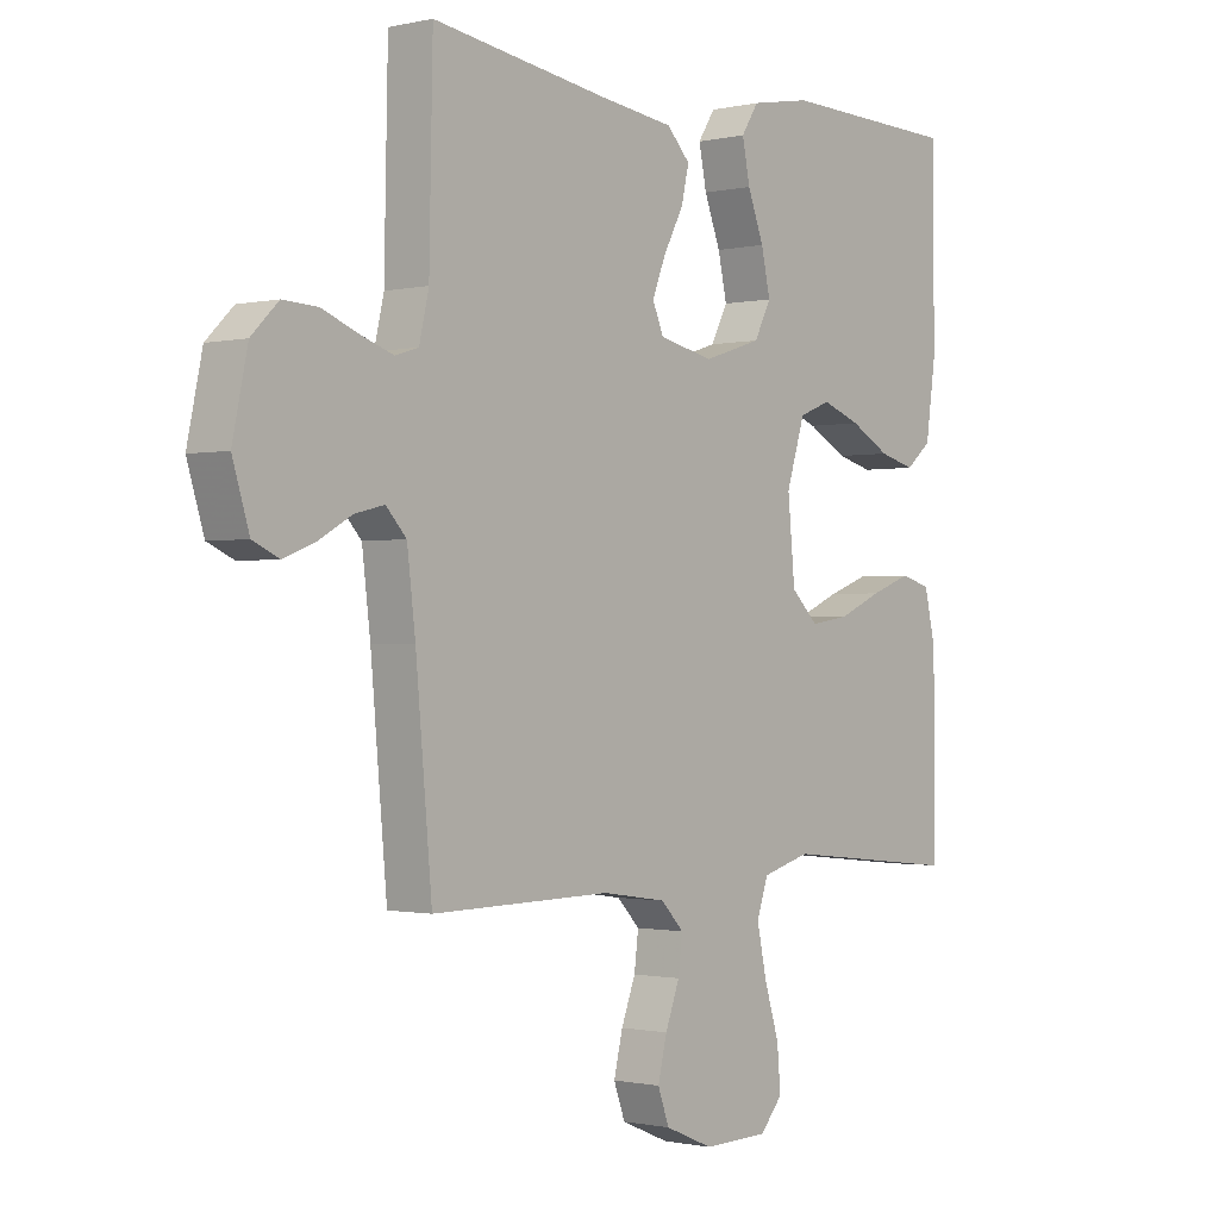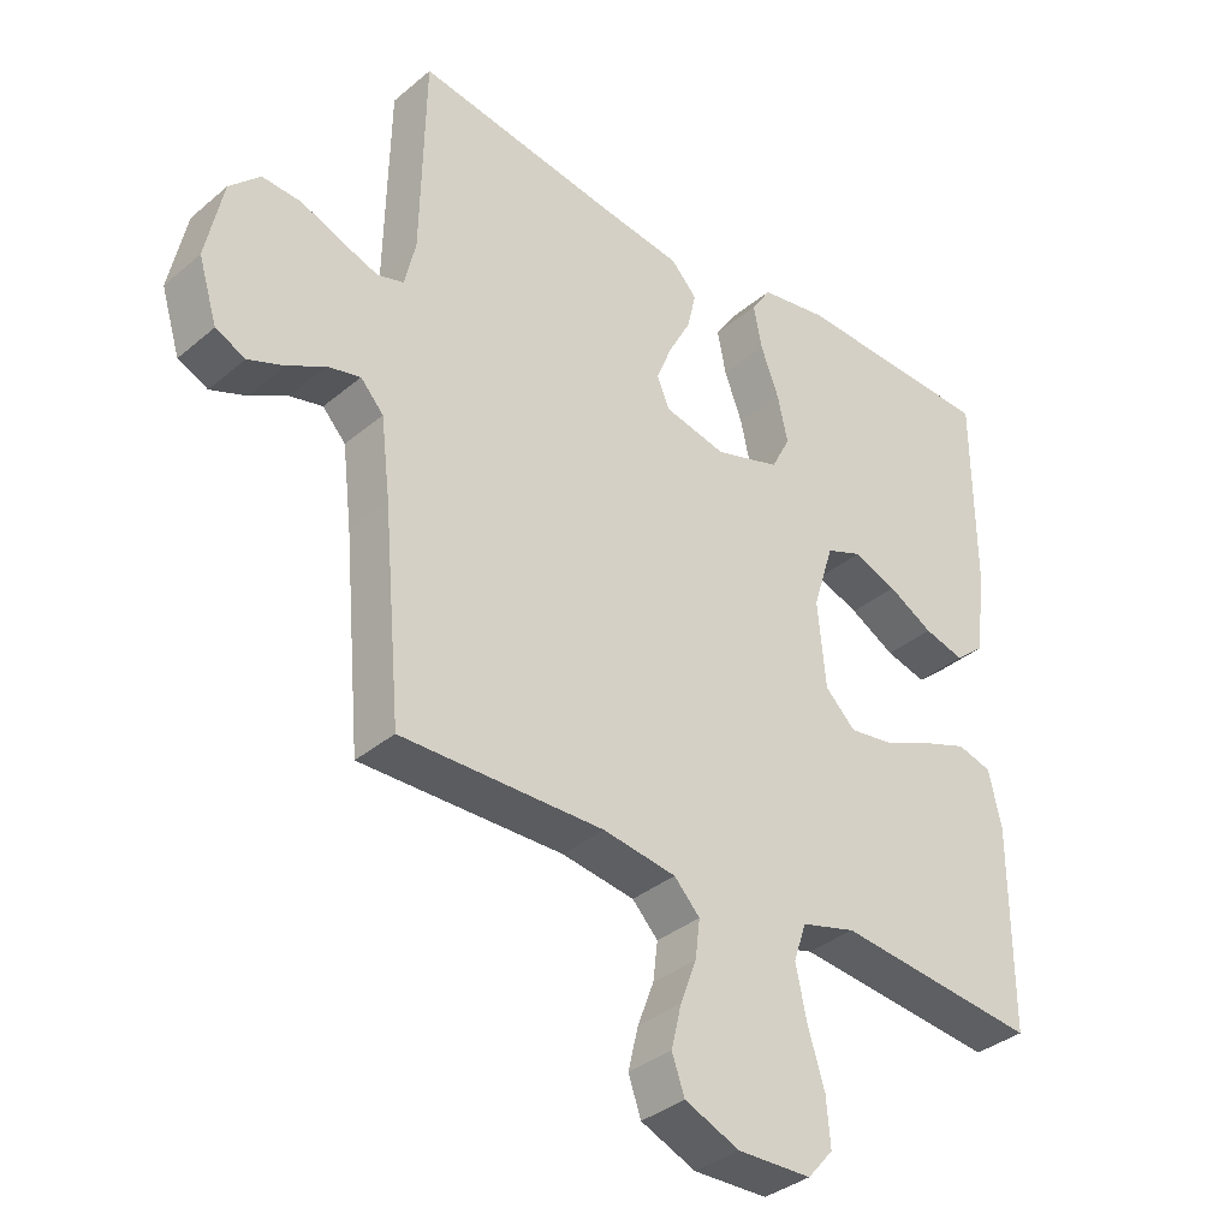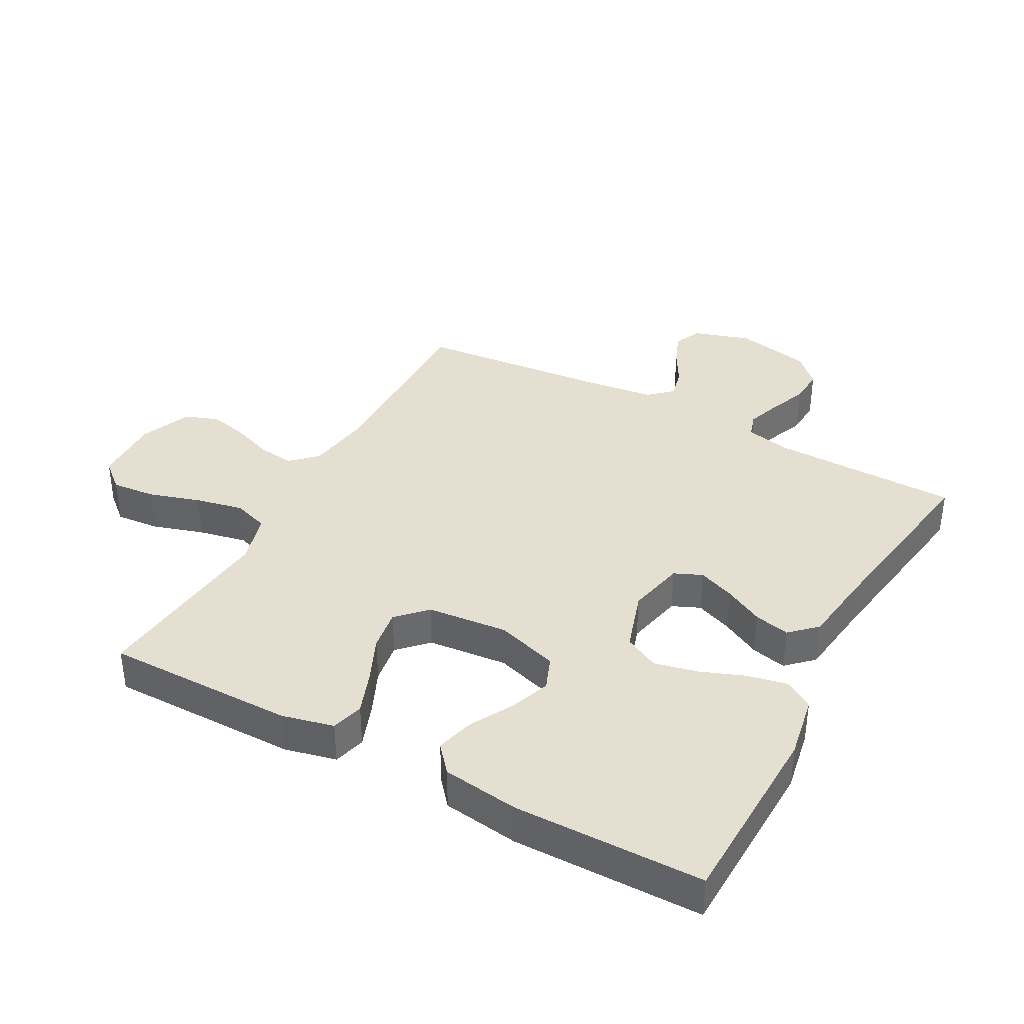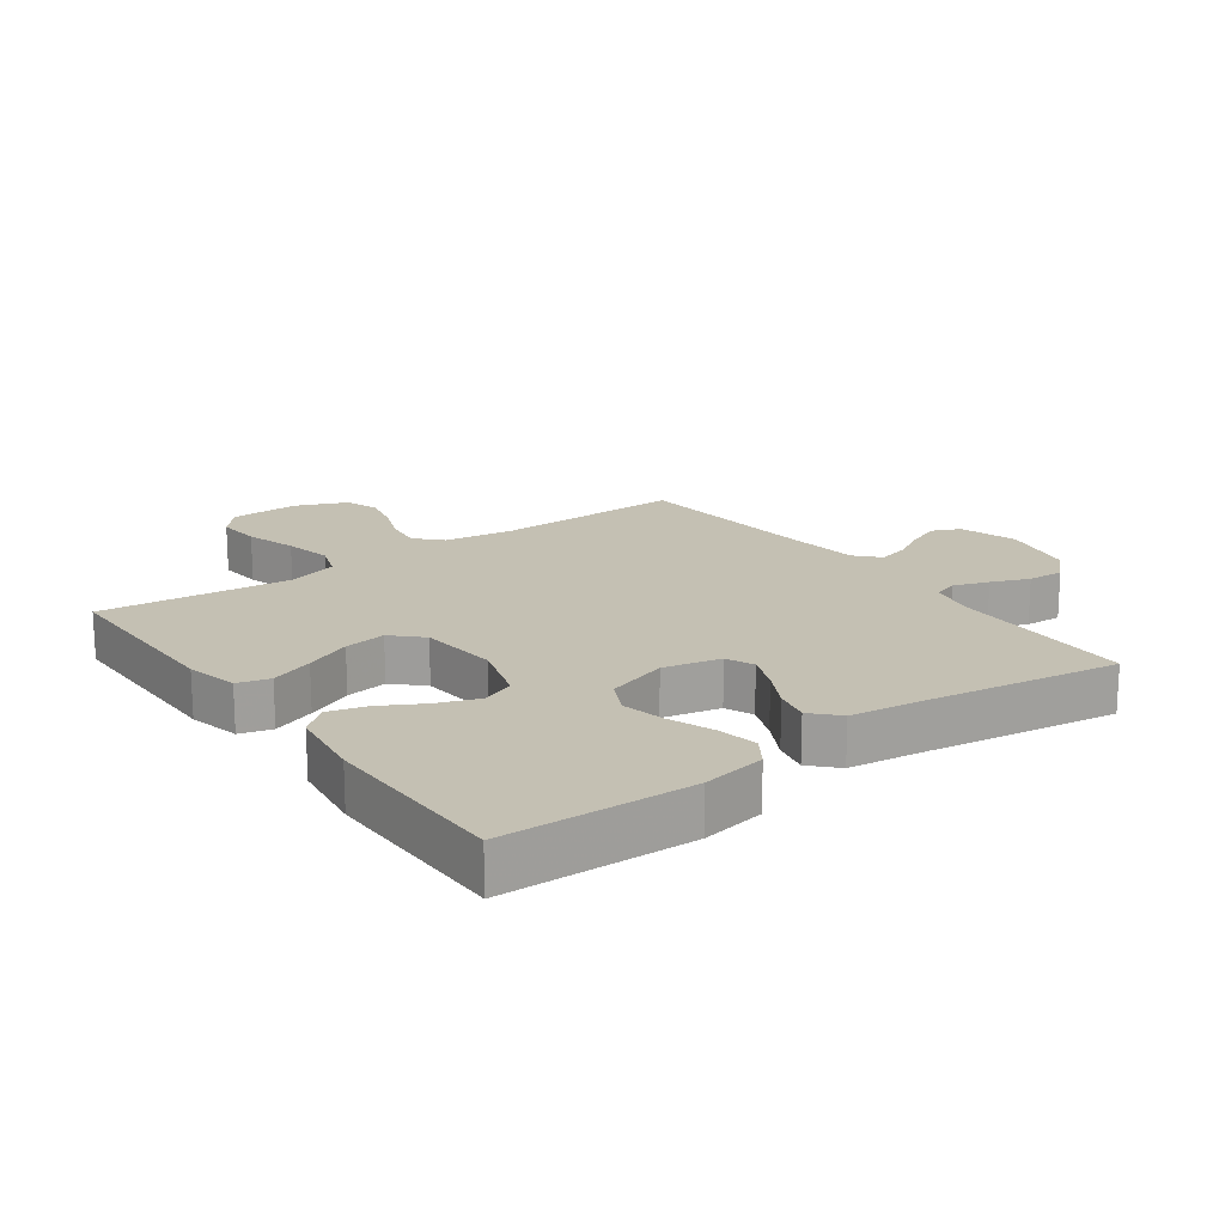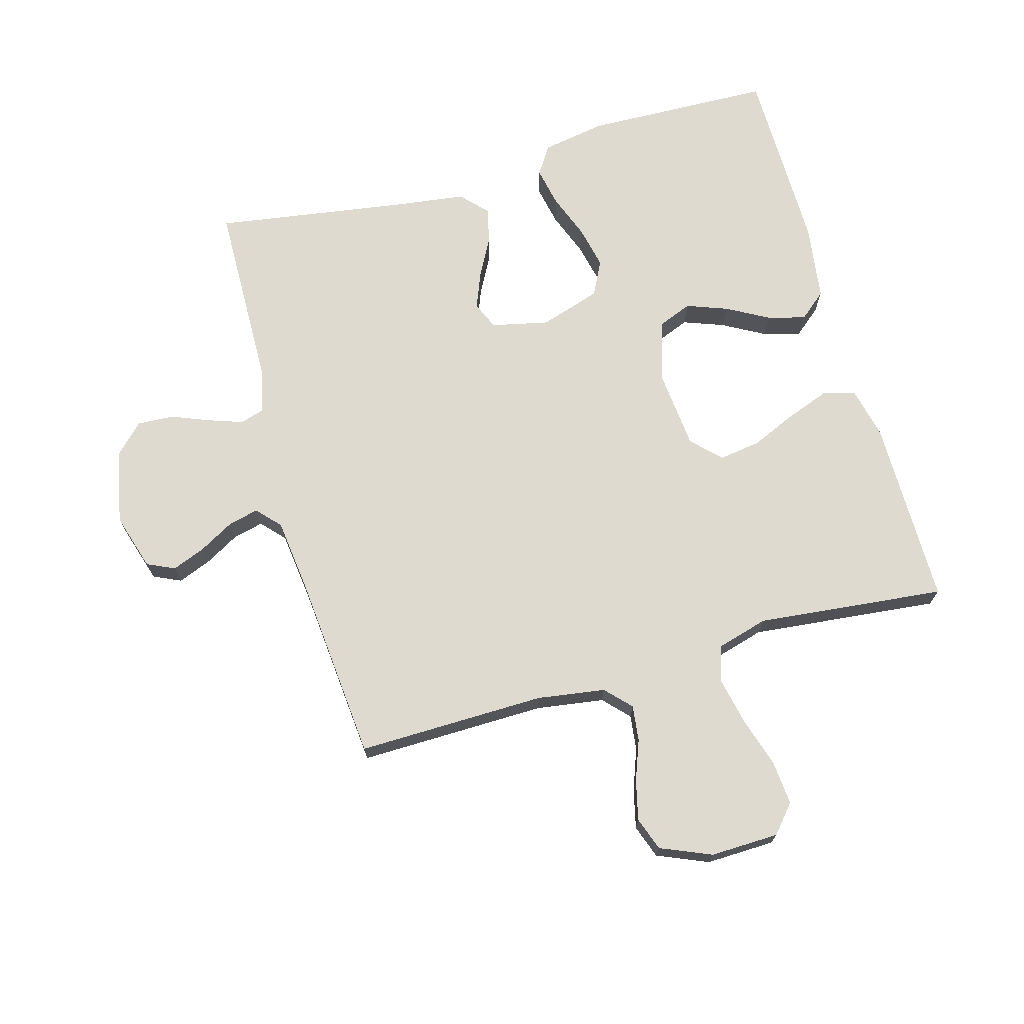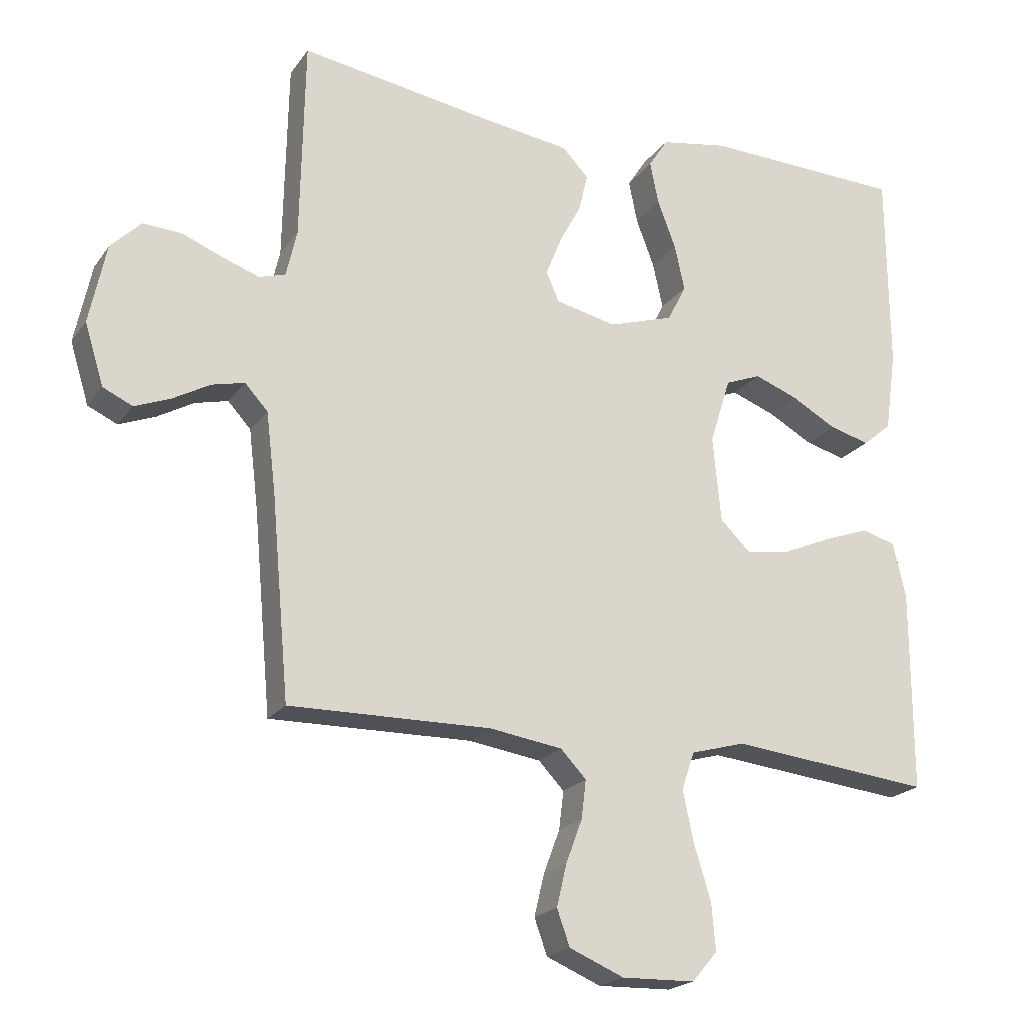
<metadata>
{"format":"obj","ext":"obj","renderer":"f3d","projection":"perspective","resolution":1024,"background":"white","views":[{"elev":-0.9,"azim":130.0,"up":"+Z"},{"elev":-35.8,"azim":137.6,"up":"+Z"},{"elev":37.4,"azim":-61.6,"up":"+Y"},{"elev":18.0,"azim":-36.0,"up":"+Y"},{"elev":70.8,"azim":164.3,"up":"+Y"},{"elev":-20.8,"azim":154.6,"up":"+Z"}]}
</metadata>
<code>
v 0.5 0.07 -0.5
v 0.2 0.07 -0.495
v 0.092 0.07 -0.511
v 0.054 0.07 -0.551
v 0.061 0.07 -0.608
v 0.085 0.07 -0.672
v 0.1 0.07 -0.735
v 0.081 0.07 -0.788
v 0 0.07 -0.822
v -0.109 0.07 -0.819
v -0.147 0.07 -0.775
v -0.141 0.07 -0.705
v -0.116 0.07 -0.624
v -0.1 0.07 -0.548
v -0.119 0.07 -0.492
v -0.2 0.07 -0.469
v -0.5 0.07 -0.5
v -0.5 0.07 -0.2
v -0.481 0.07 -0.118
v -0.43 0.07 -0.104
v -0.362 0.07 -0.129
v -0.289 0.07 -0.161
v -0.223 0.07 -0.171
v -0.178 0.07 -0.127
v -0.166 0.07 0
v -0.197 0.07 0.099
v -0.25 0.07 0.12
v -0.315 0.07 0.096
v -0.382 0.07 0.059
v -0.442 0.07 0.043
v -0.485 0.07 0.079
v -0.502 0.07 0.2
v -0.5 0.07 0.5
v -0.2 0.07 0.509
v -0.099 0.07 0.491
v -0.07 0.07 0.446
v -0.083 0.07 0.382
v -0.11 0.07 0.311
v -0.125 0.07 0.243
v -0.097 0.07 0.188
v 0 0.07 0.157
v 0.091 0.07 0.177
v 0.11 0.07 0.221
v 0.087 0.07 0.279
v 0.054 0.07 0.341
v 0.041 0.07 0.397
v 0.08 0.07 0.438
v 0.2 0.07 0.454
v 0.5 0.07 0.5
v 0.506 0.07 0.2
v 0.522 0.07 0.13
v 0.561 0.07 0.118
v 0.616 0.07 0.137
v 0.676 0.07 0.161
v 0.734 0.07 0.164
v 0.779 0.07 0.119
v 0.804 0.07 0
v 0.776 0.07 -0.091
v 0.732 0.07 -0.111
v 0.679 0.07 -0.09
v 0.624 0.07 -0.059
v 0.575 0.07 -0.047
v 0.541 0.07 -0.084
v 0.527 0.07 -0.2
v 0.5 0 -0.5
v 0.2 0 -0.495
v 0.092 0 -0.511
v 0.054 0 -0.551
v 0.061 0 -0.608
v 0.085 0 -0.672
v 0.1 0 -0.735
v 0.081 0 -0.788
v 0 0 -0.822
v -0.109 0 -0.819
v -0.147 0 -0.775
v -0.141 0 -0.705
v -0.116 0 -0.624
v -0.1 0 -0.548
v -0.119 0 -0.492
v -0.2 0 -0.469
v -0.5 0 -0.5
v -0.5 0 -0.2
v -0.481 0 -0.118
v -0.43 0 -0.104
v -0.362 0 -0.129
v -0.289 0 -0.161
v -0.223 0 -0.171
v -0.178 0 -0.127
v -0.166 0 0
v -0.197 0 0.099
v -0.25 0 0.12
v -0.315 0 0.096
v -0.382 0 0.059
v -0.442 0 0.043
v -0.485 0 0.079
v -0.502 0 0.2
v -0.5 0 0.5
v -0.2 0 0.509
v -0.099 0 0.491
v -0.07 0 0.446
v -0.083 0 0.382
v -0.11 0 0.311
v -0.125 0 0.243
v -0.097 0 0.188
v 0 0 0.157
v 0.091 0 0.177
v 0.11 0 0.221
v 0.087 0 0.279
v 0.054 0 0.341
v 0.041 0 0.397
v 0.08 0 0.438
v 0.2 0 0.454
v 0.5 0 0.5
v 0.506 0 0.2
v 0.522 0 0.13
v 0.561 0 0.118
v 0.616 0 0.137
v 0.676 0 0.161
v 0.734 0 0.164
v 0.779 0 0.119
v 0.804 0 0
v 0.776 0 -0.091
v 0.732 0 -0.111
v 0.679 0 -0.09
v 0.624 0 -0.059
v 0.575 0 -0.047
v 0.541 0 -0.084
v 0.527 0 -0.2
f 59 60 61
f 58 59 61
f 57 58 61
f 56 57 61
f 55 56 61
f 54 55 61
f 53 54 61
f 52 53 61 62
f 51 52 62 63
f 48 49 50
f 51 63 64
f 50 51 64
f 48 50 64
f 47 48 64
f 46 47 64
f 45 46 64
f 44 45 64
f 36 37 38
f 35 36 38
f 34 35 38
f 33 34 38
f 32 33 38
f 31 32 38
f 30 31 38
f 29 30 38
f 28 29 38
f 27 28 38 39
f 26 27 39 40
f 20 21 22
f 19 20 22
f 18 19 22
f 17 18 22
f 16 17 22
f 15 16 22 23
f 14 15 23 24
f 11 12 13
f 10 11 13
f 9 10 13
f 8 9 13
f 7 8 13
f 6 7 13
f 5 6 13
f 4 5 13 14
f 14 24 25
f 4 14 25
f 3 4 25
f 43 44 64 1
f 26 40 41
f 25 26 41
f 3 25 41
f 2 3 41
f 2 41 42
f 1 2 42 43
f 125 124 123
f 125 123 122
f 125 122 121
f 125 121 120
f 125 120 119
f 125 119 118
f 125 118 117
f 126 125 117 116
f 127 126 116 115
f 114 113 112
f 128 127 115
f 128 115 114
f 128 114 112
f 128 112 111
f 128 111 110
f 128 110 109
f 128 109 108
f 102 101 100
f 102 100 99
f 102 99 98
f 102 98 97
f 102 97 96
f 102 96 95
f 102 95 94
f 102 94 93
f 102 93 92
f 103 102 92 91
f 104 103 91 90
f 86 85 84
f 86 84 83
f 86 83 82
f 86 82 81
f 86 81 80
f 87 86 80 79
f 88 87 79 78
f 77 76 75
f 77 75 74
f 77 74 73
f 77 73 72
f 77 72 71
f 77 71 70
f 77 70 69
f 78 77 69 68
f 89 88 78
f 89 78 68
f 89 68 67
f 65 128 108 107
f 105 104 90
f 105 90 89
f 105 89 67
f 105 67 66
f 106 105 66
f 107 106 66 65
f 1 65 66 2
f 2 66 67 3
f 3 67 68 4
f 4 68 69 5
f 5 69 70 6
f 6 70 71 7
f 7 71 72 8
f 8 72 73 9
f 9 73 74 10
f 10 74 75 11
f 11 75 76 12
f 12 76 77 13
f 13 77 78 14
f 14 78 79 15
f 15 79 80 16
f 16 80 81 17
f 17 81 82 18
f 18 82 83 19
f 19 83 84 20
f 20 84 85 21
f 21 85 86 22
f 22 86 87 23
f 23 87 88 24
f 24 88 89 25
f 25 89 90 26
f 26 90 91 27
f 27 91 92 28
f 28 92 93 29
f 29 93 94 30
f 30 94 95 31
f 31 95 96 32
f 32 96 97 33
f 33 97 98 34
f 34 98 99 35
f 35 99 100 36
f 36 100 101 37
f 37 101 102 38
f 38 102 103 39
f 39 103 104 40
f 40 104 105 41
f 41 105 106 42
f 42 106 107 43
f 43 107 108 44
f 44 108 109 45
f 45 109 110 46
f 46 110 111 47
f 47 111 112 48
f 48 112 113 49
f 49 113 114 50
f 50 114 115 51
f 51 115 116 52
f 52 116 117 53
f 53 117 118 54
f 54 118 119 55
f 55 119 120 56
f 56 120 121 57
f 57 121 122 58
f 58 122 123 59
f 59 123 124 60
f 60 124 125 61
f 61 125 126 62
f 62 126 127 63
f 63 127 128 64
f 64 128 65 1

</code>
